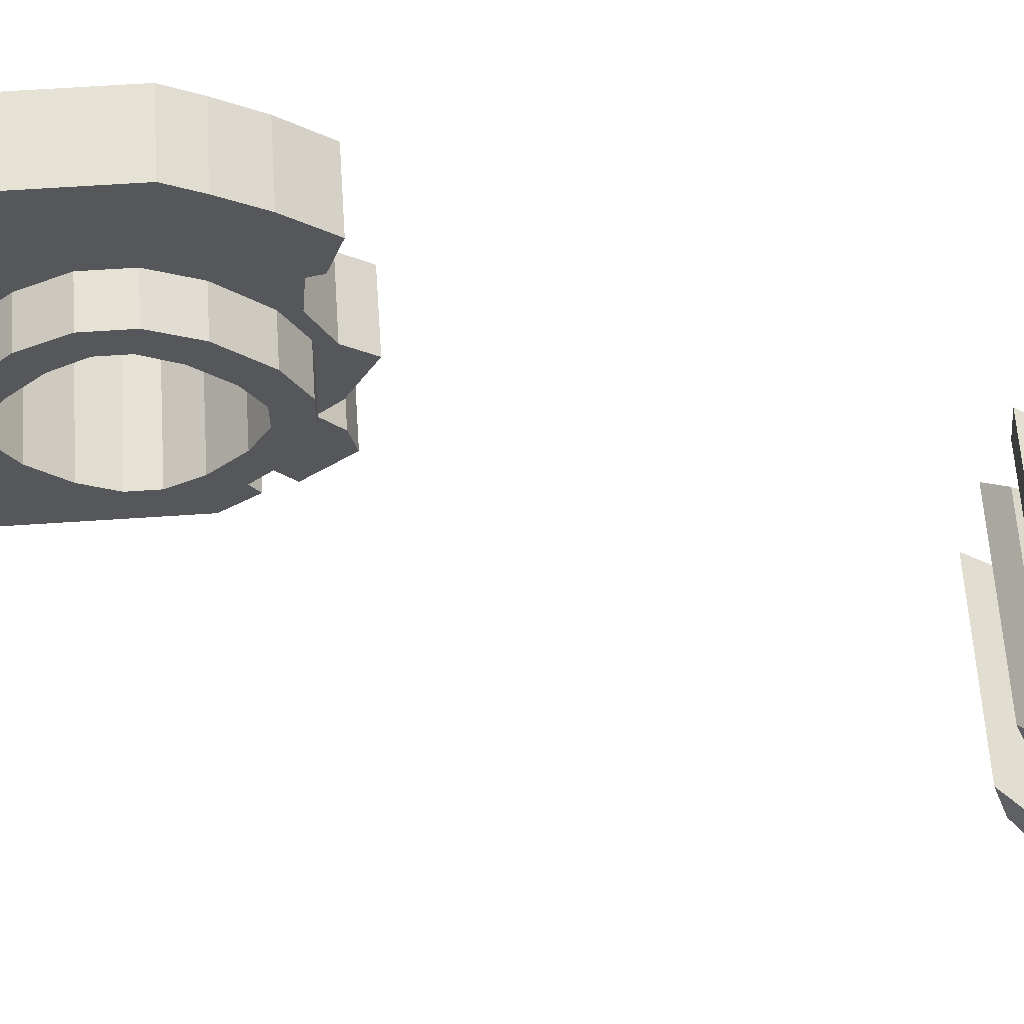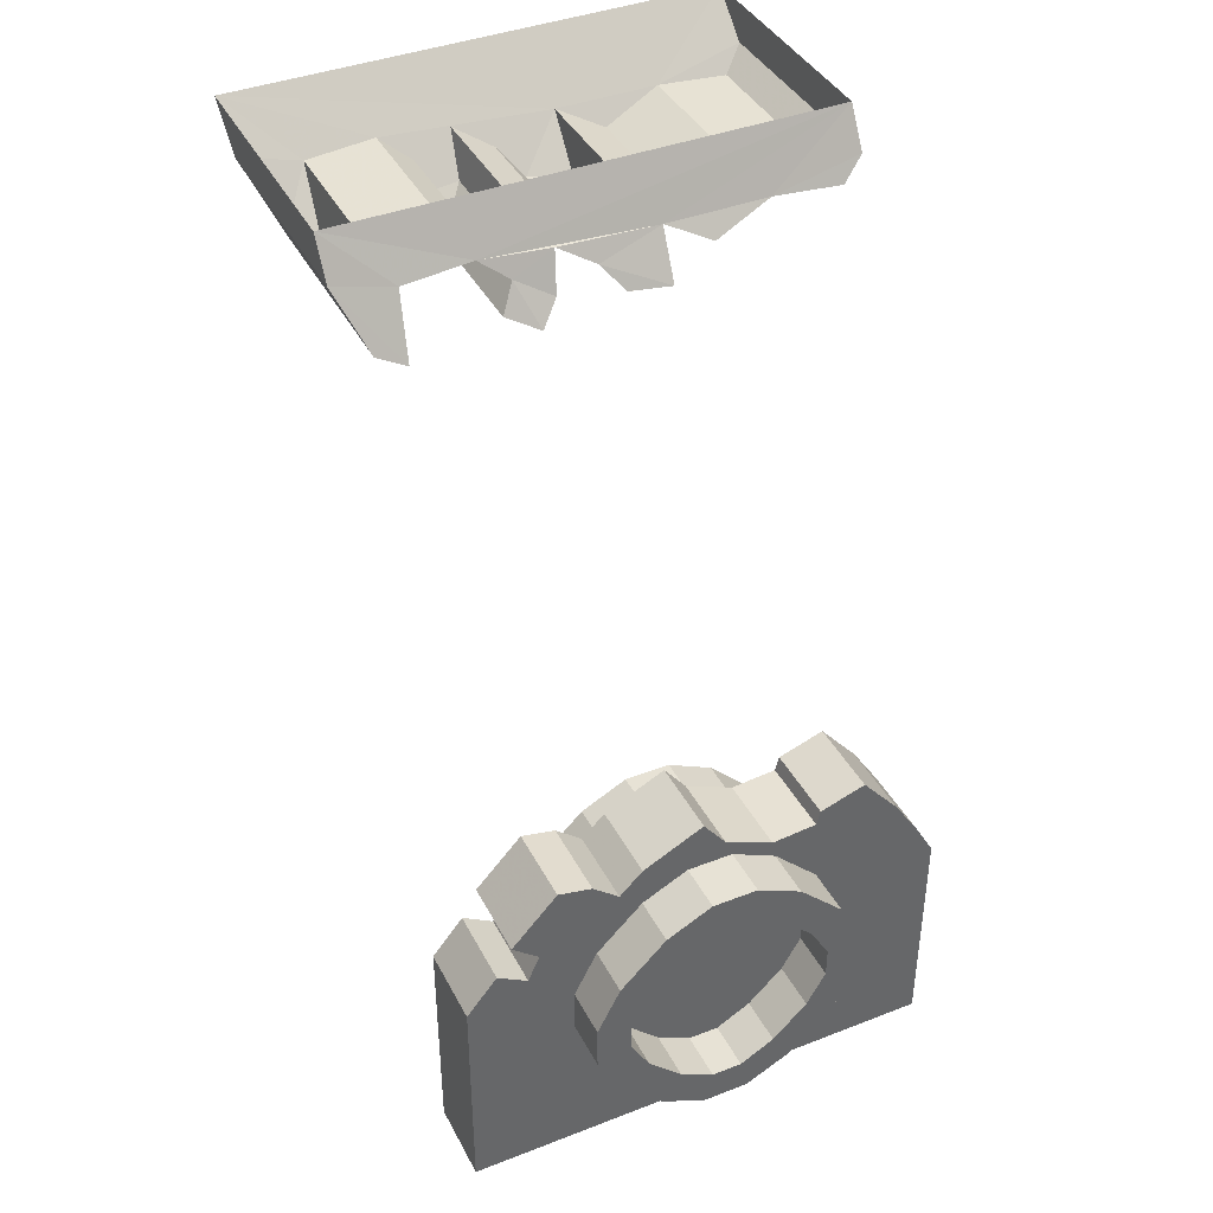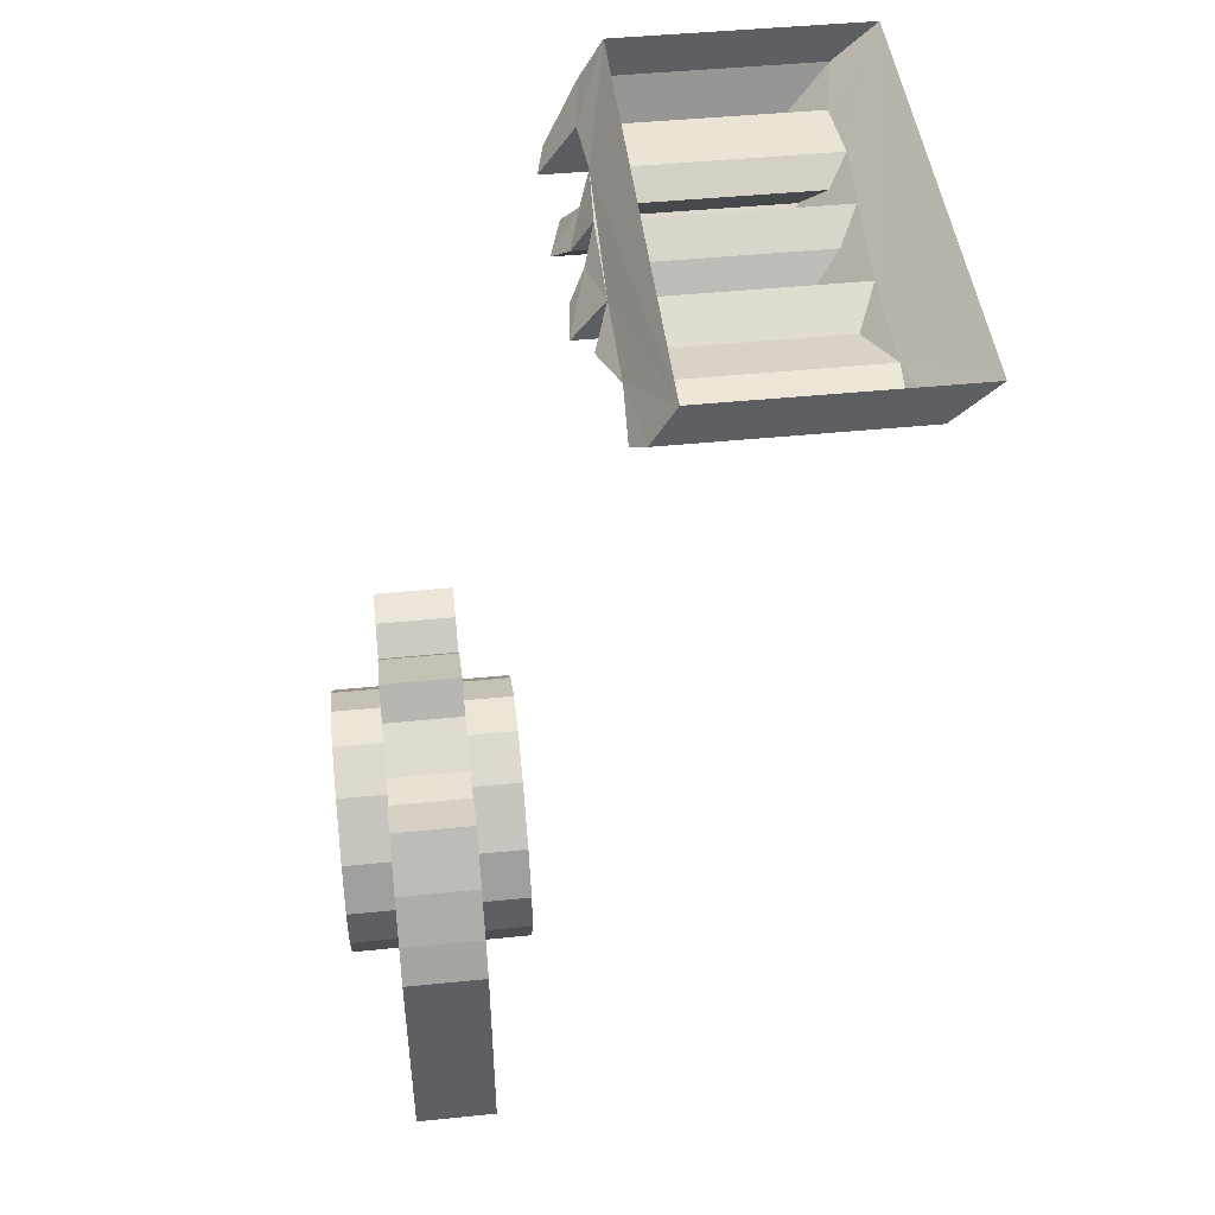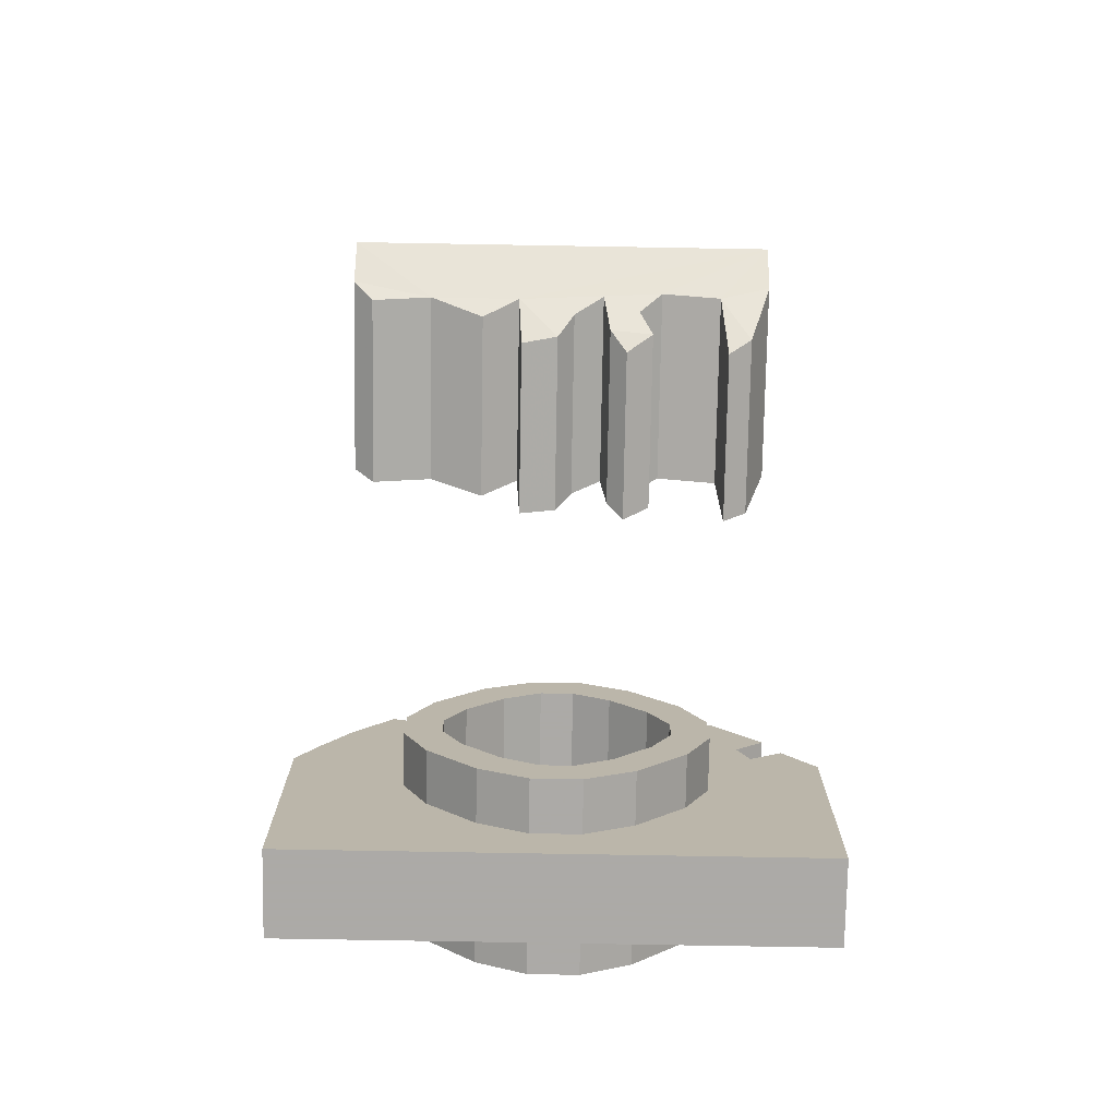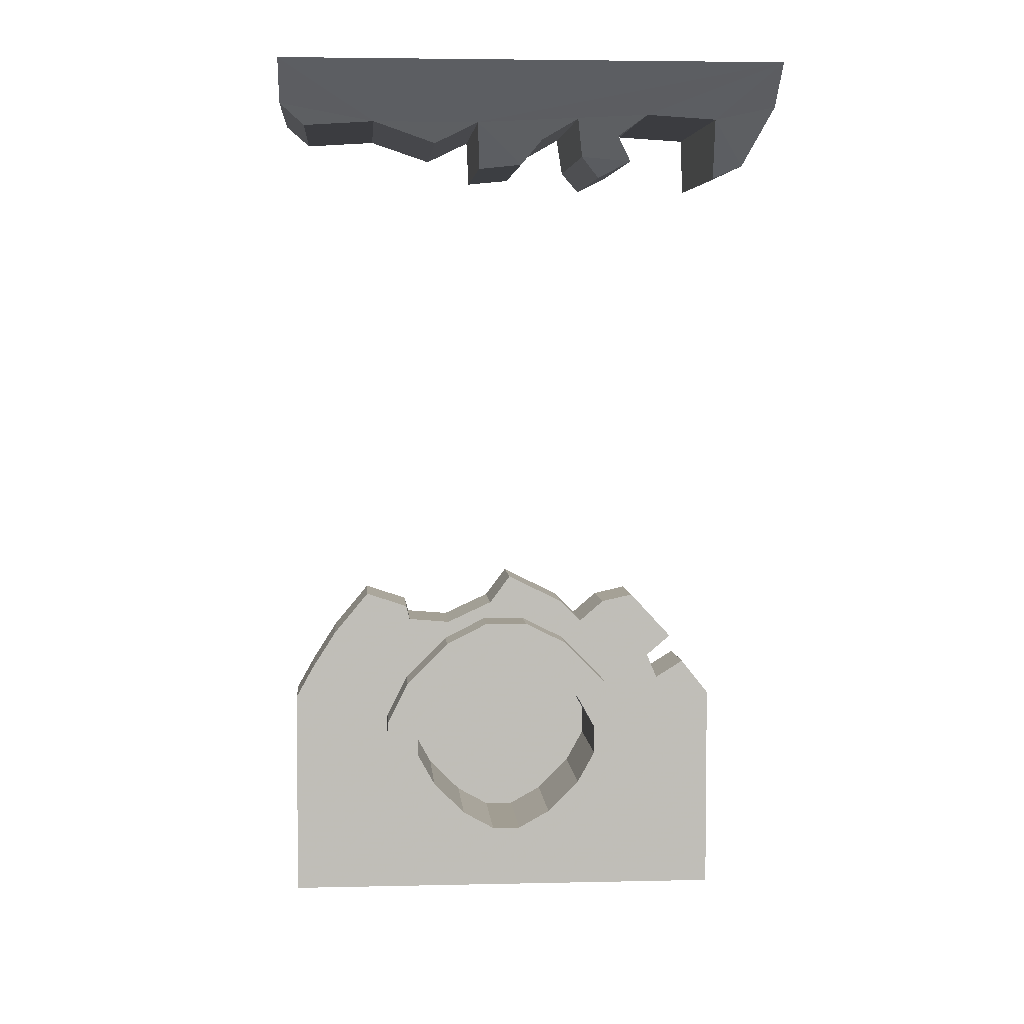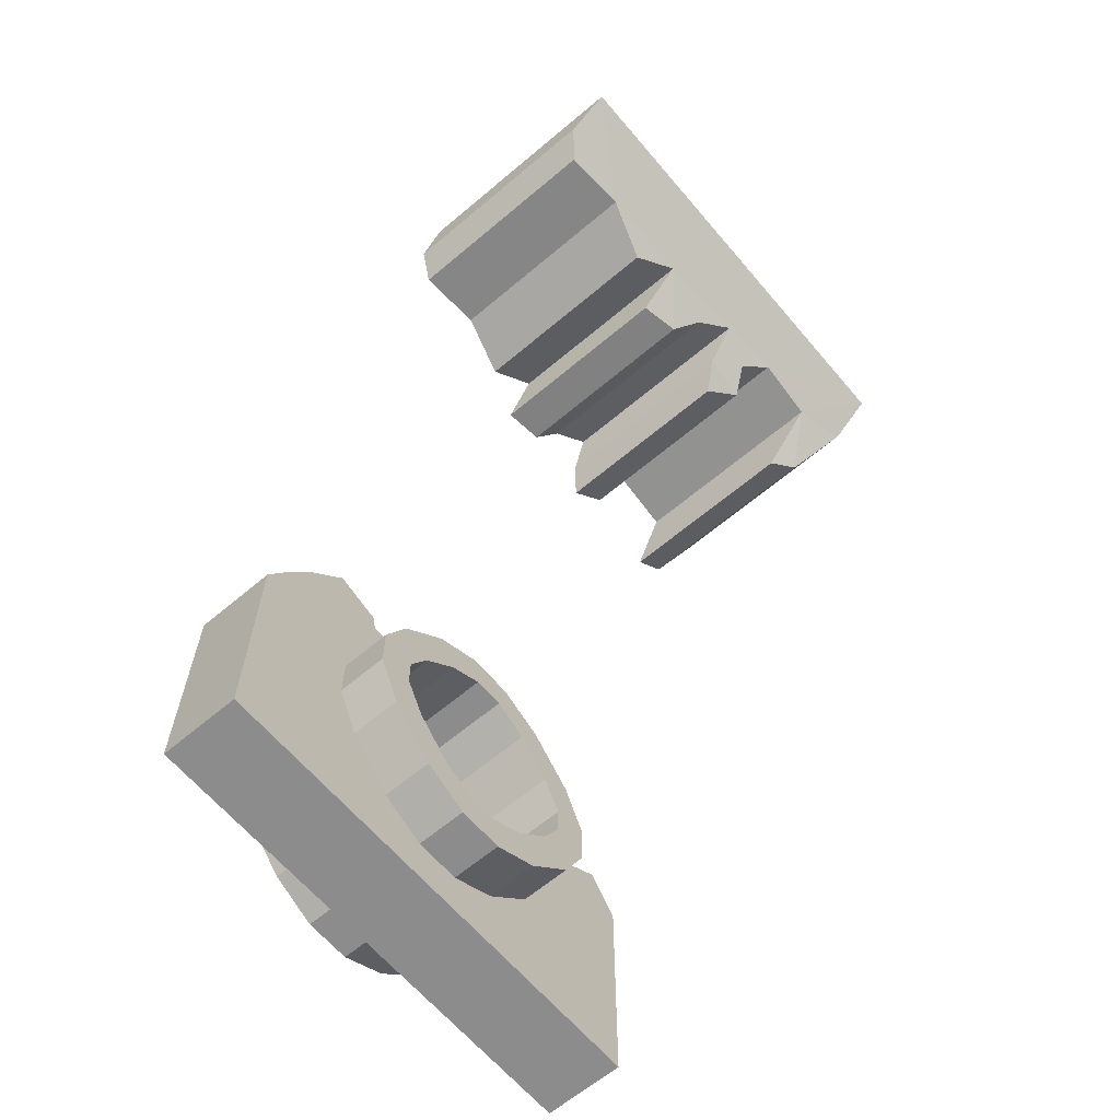
<metadata>
{"format":"obj","ext":"obj","renderer":"f3d","projection":"perspective","resolution":1024,"background":"white","views":[{"elev":63.0,"azim":86.1,"up":"+Z"},{"elev":40.3,"azim":-115.5,"up":"+Y"},{"elev":45.8,"azim":-6.6,"up":"+Y"},{"elev":-76.0,"azim":89.0,"up":"+Y"},{"elev":4.7,"azim":85.7,"up":"+Y"},{"elev":-64.2,"azim":40.3,"up":"+Y"}]}
</metadata>
<code>
o object/286
v 34 -222 18
v 34 -228 6
v 34 -219 4
v 34 -214 13
v 34 -210 30
v 21 -210 30
v 21 -222 18
v 21 -228 6
v 34 -228 -6
v 34 -219 -4
v 21 -219 -4
v 21 -219 4
v 21 -214 13
v 34 -205 22
v 34 -198 36
v 21 -198 36
v 0 -198 36
v 0 -210 30
v 0 -222 18
v 0 -228 6
v 21 -228 -6
v 34 -222 -18
v 34 -214 -13
v 21 -214 -13
v 0 -214 -13
v 0 -219 -4
v 0 -219 4
v 0 -214 13
v 21 -205 22
v 34 -196 27
v 34 -188 27
v 34 -186 36
v 21 -186 36
v 0 -186 36
v -13 -186 36
v -13 -198 36
v 0 -180 64
v 0 -174 30
v -13 -174 30
v -13 -179 22
v -13 -188 27
v -13 -196 27
v -13 -210 30
v 0 -240 64
v 21 -180 64
v 21 -171 59
v 0 -171 59
v 0 -156 29
v 0 -157 17
v 0 -162 18
v -13 -162 18
v -13 -170 13
v 0 -170 13
v 0 -179 22
v 0 -188 27
v 0 -196 27
v -13 -205 22
v -13 -222 18
v 0 -240 -64
v 21 -240 64
v 21 -174 30
v 21 -162 18
v 21 -157 17
v 21 -156 29
v 21 -160 52
v 0 -160 52
v 0 -152 30
v 21 -152 30
v 21 -151 4
v 0 -151 4
v 0 -156 6
v -13 -156 6
v -13 -165 4
v 0 -165 4
v 21 -165 4
v 21 -170 13
v 21 -179 22
v 21 -188 27
v 21 -196 27
v 0 -205 22
v -13 -214 13
v -13 -228 6
v 0 -228 -6
v 21 -222 -18
v 34 -210 -30
v 34 -205 -22
v 21 -205 -22
v 0 -205 -22
v -13 -205 -22
v -13 -214 -13
v 0 -196 -27
v -13 -196 -27
v -13 -198 -36
v -13 -210 -30
v -13 -222 -18
v -13 -219 -4
v -13 -219 4
v 0 -165 -4
v 0 -170 -13
v 0 -179 -22
v 0 -188 -27
v -13 -188 -27
v -13 -186 -36
v 0 -186 -36
v 0 -198 -36
v 0 -210 -30
v 0 -222 -18
v -13 -228 -6
v 34 -179 22
v 34 -174 30
v 34 -198 -36
v 34 -196 -27
v 21 -196 -27
v 34 -162 -18
v 34 -156 -6
v 34 -165 -4
v 34 -170 -13
v 34 -174 -30
v 21 -174 -30
v 21 -162 -18
v 21 -156 -6
v 34 -156 6
v 34 -165 4
v 21 -165 -4
v 21 -170 -13
v 34 -179 -22
v 34 -186 -36
v 21 -186 -36
v 0 -174 -30
v 0 -162 -18
v 0 -156 -6
v 21 -156 6
v 34 -162 18
v 34 -170 13
v 34 -188 -27
v 21 -198 -36
v 21 -210 -30
v 21 -188 -27
v 21 -179 -22
v -13 -179 -22
v -13 -174 -30
v 0 -157 -24
v 0 -175 -48
v 0 -180 -64
v -13 -170 -13
v -13 -162 -18
v 0 -151 -18
v 21 -157 -24
v 21 -151 -31
v 0 -151 -31
v 0 -168 -45
v 21 -175 -48
v 21 -170 -56
v 0 -170 -56
v 21 -180 -64
v 21 -240 -64
v -13 -156 -6
v -13 -165 -4
v 58 -10 64
v 117 -10 64
v 128 0 64
v 64 0 64
v 56 -14 40
v 55 -15 58
v 112 -15 58
v 113 -14 40
v 113 -14 13
v 128 0 -64
v 115 -12 -31
v 114 -13 -49
v 117 -10 -64
v 64 0 -64
v 58 -10 -64
v 56 -13 -49
v 57 -12 -31
v 56 -14 13
v 52 -19 24
v 21 -168 -45
v 0 -162 -52
v 21 -162 -52
v 0 -149 -40
v 21 -149 -40
v 21 -151 -18
v 21 -143 -2
v 0 -143 -2
v 0 -148 42
v 21 -148 42
v 103 -24 -58
v 49 -24 -58
v 47 -27 -51
v 99 -27 -51
v 54 -17 -24
v 56 -13 -13
v 53 -18 -4
v 48 -25 12
v 101 -25 12
v 108 -19 24
v 110 -17 -24
v 50 -23 -28
v 47 -27 -20
v 51 -22 -15
v 105 -22 -15
v 114 -13 -13
v 109 -18 -4
v 49 -24 1
v 103 -24 1
v 104 -23 -28
v 99 -27 -20
v 24 -64 64
v 59 -64 64
v 59 -64 -64
v 21 -128 64
v 0 -128 64
v 0 -128 -64
v 34 -222 18
v 34 -222 18
f 1 2 3
f 1 3 4
f 1 4 5
f 1 5 6
f 1 6 7
f 1 7 2
f 2 7 8
f 2 8 9
f 2 9 3
f 3 9 10
f 3 10 11
f 3 11 12
f 3 12 4
f 4 12 13
f 4 13 14
f 4 14 5
f 5 14 15
f 5 15 16
f 5 16 6
f 6 16 17
f 6 17 18
f 6 18 7
f 7 18 19
f 7 19 8
f 8 19 20
f 8 20 21
f 8 21 9
f 9 21 22
f 9 22 23
f 9 23 10
f 10 23 24
f 10 24 11
f 11 24 25
f 11 25 26
f 11 26 12
f 12 26 27
f 12 27 13
f 13 27 28
f 13 28 29
f 13 29 14
f 14 29 30
f 14 30 15
f 15 30 31
f 15 31 32
f 15 32 33
f 15 33 16
f 16 33 34
f 16 34 17
f 17 34 35
f 17 35 36
f 17 36 18
f 17 18 37
f 17 37 34
f 34 37 38
f 34 38 39
f 34 39 35
f 35 39 40
f 35 40 41
f 35 41 42
f 35 42 36
f 36 42 43
f 36 43 18
f 18 43 19
f 18 19 44
f 18 44 37
f 37 44 45
f 37 45 46
f 37 46 47
f 37 47 48
f 37 48 49
f 37 49 50
f 37 50 38
f 38 50 51
f 38 51 39
f 39 51 52
f 39 52 40
f 40 52 53
f 40 53 54
f 40 54 41
f 41 54 55
f 41 55 42
f 42 55 56
f 42 56 57
f 42 57 43
f 43 57 58
f 43 58 19
f 19 58 20
f 19 20 44
f 44 20 59
f 44 59 59
f 44 59 44
f 44 59 60
f 44 60 45
f 45 60 6
f 45 6 16
f 45 16 33
f 45 33 61
f 45 61 62
f 45 62 63
f 45 63 64
f 45 64 46
f 46 64 65
f 46 65 66
f 46 66 47
f 47 66 48
f 48 66 67
f 48 67 68
f 48 68 64
f 48 64 63
f 48 63 49
f 49 63 69
f 49 69 70
f 49 70 50
f 50 70 71
f 50 71 72
f 50 72 51
f 51 72 73
f 51 73 52
f 52 73 74
f 52 74 53
f 53 74 75
f 53 75 76
f 53 76 54
f 54 76 77
f 54 77 55
f 55 77 78
f 55 78 56
f 56 78 79
f 56 79 80
f 56 80 57
f 57 80 81
f 57 81 58
f 58 81 82
f 58 82 20
f 20 82 83
f 20 83 21
f 21 83 84
f 21 84 22
f 22 84 85
f 22 85 86
f 22 86 23
f 23 86 87
f 23 87 24
f 24 87 88
f 24 88 25
f 25 88 89
f 25 89 90
f 25 90 26
f 25 26 27
f 25 27 88
f 88 27 91
f 88 91 92
f 88 92 89
f 89 92 93
f 89 93 94
f 89 94 90
f 90 94 95
f 90 95 96
f 90 96 26
f 26 96 27
f 27 96 97
f 27 97 28
f 27 28 80
f 27 80 56
f 27 56 55
f 27 55 54
f 27 54 53
f 27 53 74
f 27 74 98
f 27 98 99
f 27 99 100
f 27 100 101
f 27 101 91
f 91 101 102
f 91 102 92
f 92 102 93
f 93 102 103
f 93 103 104
f 93 104 105
f 93 105 94
f 94 105 106
f 94 106 95
f 95 106 107
f 95 107 108
f 95 108 96
f 96 108 82
f 96 82 97
f 97 82 81
f 97 81 28
f 28 81 80
f 28 80 29
f 29 80 79
f 29 79 30
f 30 79 31
f 31 79 78
f 31 78 109
f 31 109 110
f 31 110 32
f 32 110 61
f 32 61 33
f 33 61 38
f 33 38 34
f 85 111 112
f 85 112 86
f 86 112 113
f 86 113 87
f 87 113 91
f 87 91 88
f 114 115 116
f 114 116 117
f 114 117 118
f 114 118 119
f 114 119 120
f 114 120 115
f 115 120 121
f 115 121 122
f 115 122 116
f 116 122 123
f 116 123 75
f 116 75 124
f 116 124 117
f 117 124 125
f 117 125 126
f 117 126 118
f 118 126 127
f 118 127 128
f 118 128 119
f 119 128 104
f 119 104 129
f 119 129 120
f 120 129 130
f 120 130 121
f 121 130 131
f 121 131 132
f 121 132 122
f 122 132 133
f 122 133 134
f 122 134 123
f 123 134 76
f 123 76 75
f 127 126 135
f 127 135 112
f 127 112 111
f 127 111 136
f 127 136 128
f 128 136 105
f 128 105 104
f 133 110 109
f 133 109 134
f 134 109 77
f 134 77 76
f 84 137 85
f 85 137 111
f 111 137 136
f 136 137 106
f 136 106 105
f 132 62 133
f 133 62 110
f 110 62 61
f 61 62 50
f 61 50 38
f 112 135 138
f 112 138 113
f 113 138 101
f 113 101 91
f 135 126 139
f 135 139 138
f 138 139 100
f 138 100 101
f 101 100 140
f 101 140 102
f 102 140 141
f 102 141 103
f 103 141 129
f 103 129 104
f 104 129 142
f 104 142 143
f 104 143 105
f 105 143 144
f 105 144 59
f 105 59 106
f 106 59 107
f 107 59 83
f 107 83 108
f 108 83 82
f 126 125 139
f 139 125 99
f 139 99 100
f 100 99 145
f 100 145 140
f 140 145 146
f 140 146 141
f 141 146 130
f 141 130 129
f 129 130 142
f 142 130 131
f 142 131 70
f 142 70 147
f 142 147 148
f 142 148 149
f 142 149 150
f 142 150 151
f 142 151 143
f 143 151 152
f 143 152 153
f 143 153 154
f 143 154 144
f 144 154 153
f 144 153 155
f 144 155 156
f 144 156 59
f 59 156 60
f 60 156 156
f 60 156 60
f 60 156 8
f 60 8 7
f 60 7 6
f 109 78 77
f 83 107 84
f 84 107 137
f 137 107 106
f 71 50 62
f 71 62 132
f 71 132 131
f 71 131 157
f 71 157 72
f 72 157 73
f 73 157 158
f 73 158 98
f 73 98 74
f 74 98 124
f 74 124 75
f 125 124 98
f 125 98 99
f 99 98 158
f 99 158 145
f 145 158 157
f 145 157 146
f 146 157 131
f 146 131 130
f 159 160 161
f 159 161 162
f 159 162 163
f 159 163 164
f 159 164 160
f 160 164 165
f 160 165 166
f 160 166 161
f 161 166 167
f 161 167 168
f 168 167 169
f 168 169 170
f 168 170 171
f 168 171 172
f 172 171 173
f 172 173 174
f 172 174 175
f 172 175 162
f 162 175 176
f 162 176 163
f 163 176 177
f 163 177 166
f 163 166 164
f 164 166 165
f 152 151 178
f 152 178 148
f 152 148 119
f 152 119 128
f 152 128 155
f 152 155 153
f 178 151 179
f 178 179 180
f 178 180 149
f 178 149 148
f 180 179 181
f 180 181 182
f 180 182 149
f 149 182 150
f 150 182 181
f 150 181 151
f 151 181 179
f 148 147 183
f 148 183 184
f 148 184 69
f 148 69 121
f 148 121 120
f 148 120 119
f 183 147 185
f 183 185 184
f 184 185 69
f 69 185 70
f 70 185 147
f 68 67 186
f 68 186 187
f 68 187 64
f 64 187 65
f 65 187 186
f 65 186 66
f 66 186 67
f 171 188 189
f 171 189 173
f 173 189 190
f 173 190 174
f 174 190 191
f 174 191 170
f 174 170 175
f 175 170 169
f 175 169 192
f 175 192 193
f 175 193 176
f 176 193 194
f 176 194 195
f 176 195 196
f 176 196 167
f 176 167 177
f 177 167 197
f 177 197 166
f 166 197 167
f 188 191 190
f 188 190 189
f 169 198 192
f 192 198 199
f 192 199 200
f 192 200 201
f 192 201 193
f 193 201 202
f 193 202 203
f 193 203 194
f 194 203 204
f 194 204 205
f 194 205 195
f 195 205 206
f 195 206 196
f 196 206 167
f 167 206 204
f 167 204 203
f 167 203 169
f 169 203 198
f 198 203 202
f 198 202 207
f 198 207 199
f 199 207 200
f 200 207 208
f 200 208 201
f 201 208 202
f 202 208 207
f 204 206 205
f 188 171 170
f 188 170 191
f 136 156 155
f 136 155 128
f 156 137 84
f 156 84 21
f 156 21 8
f 156 136 137
f 121 69 132
f 132 69 63
f 132 63 62
f 20 83 59
f 71 70 131

</code>
